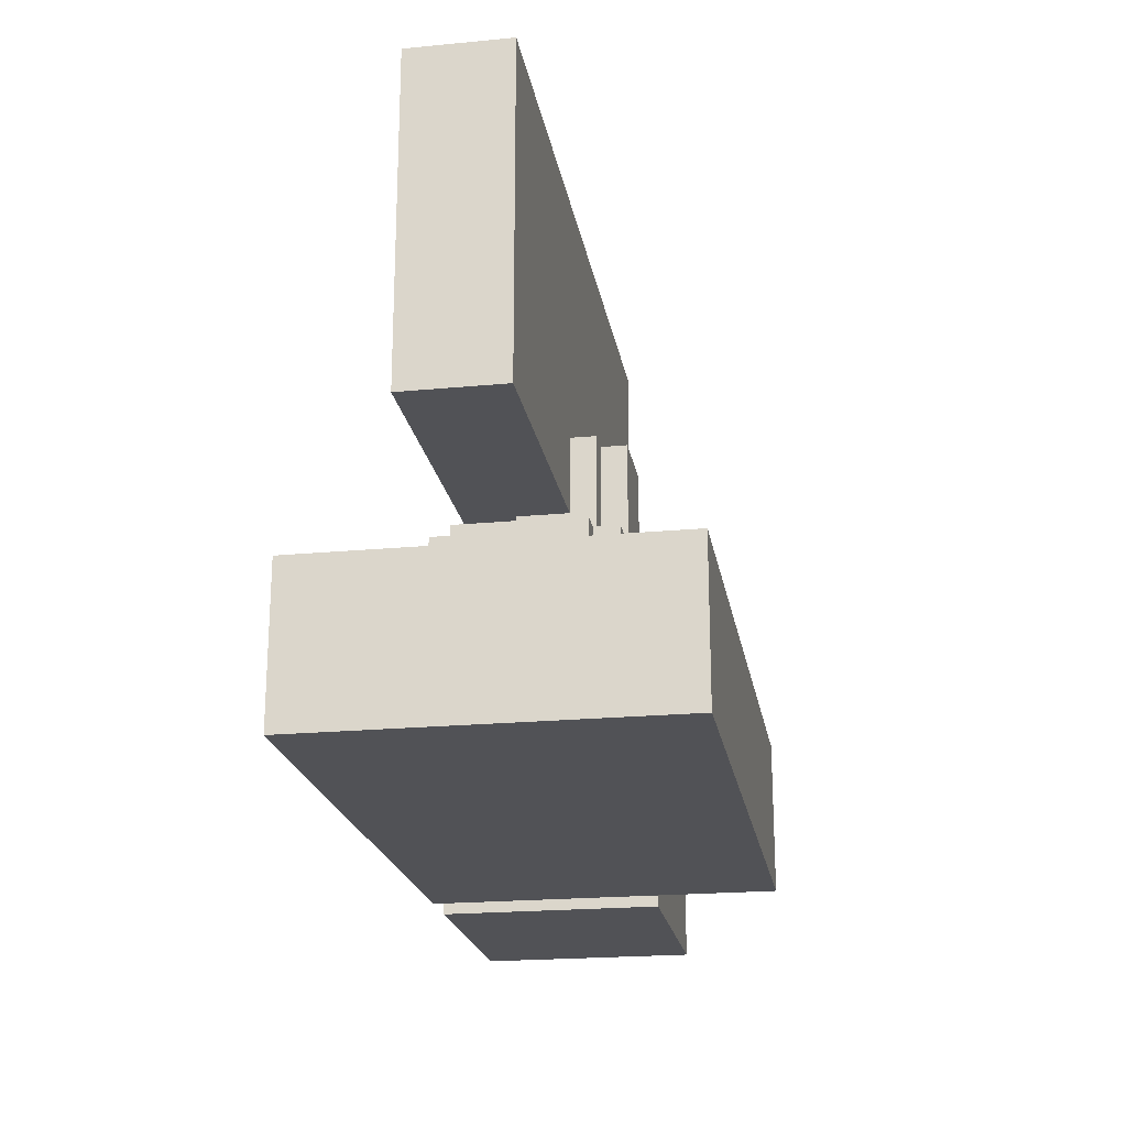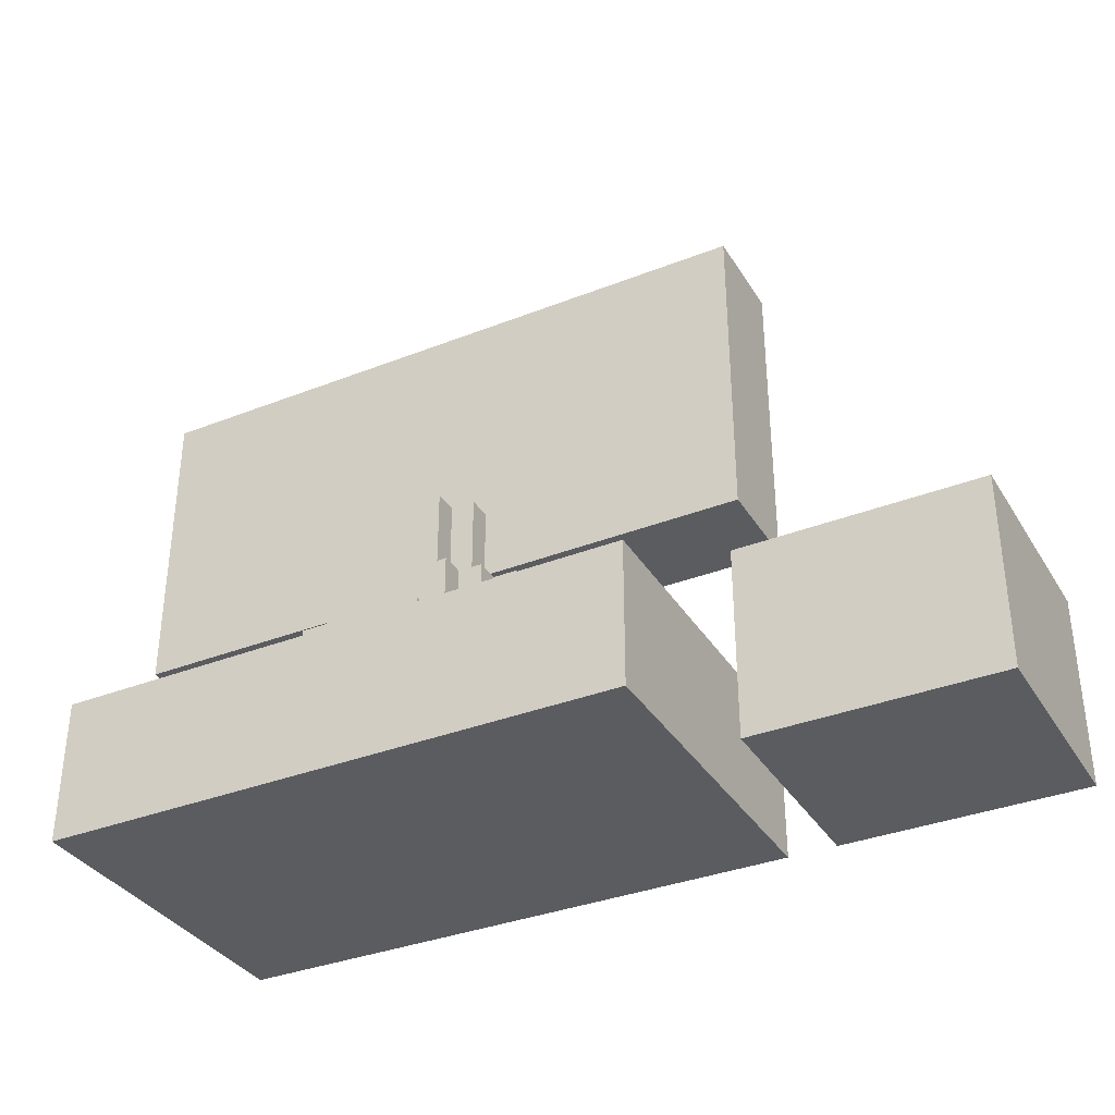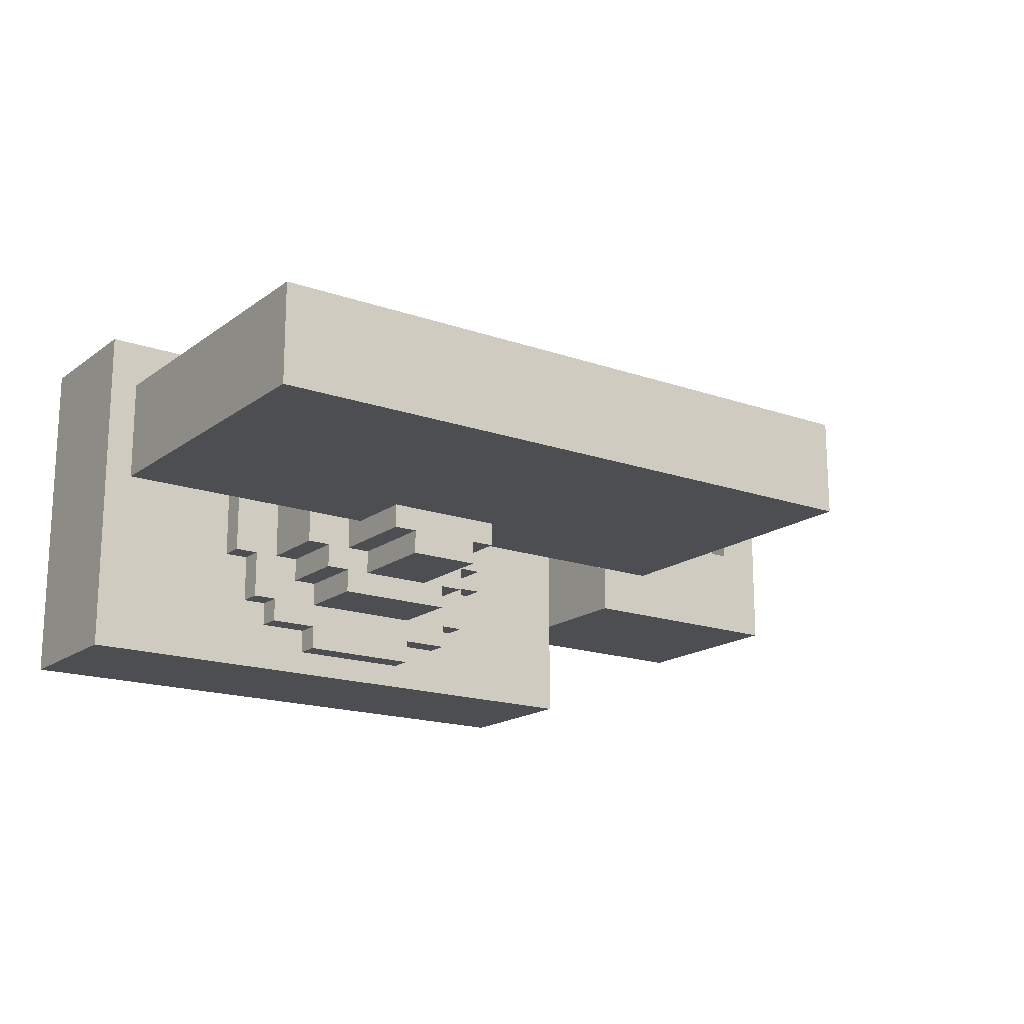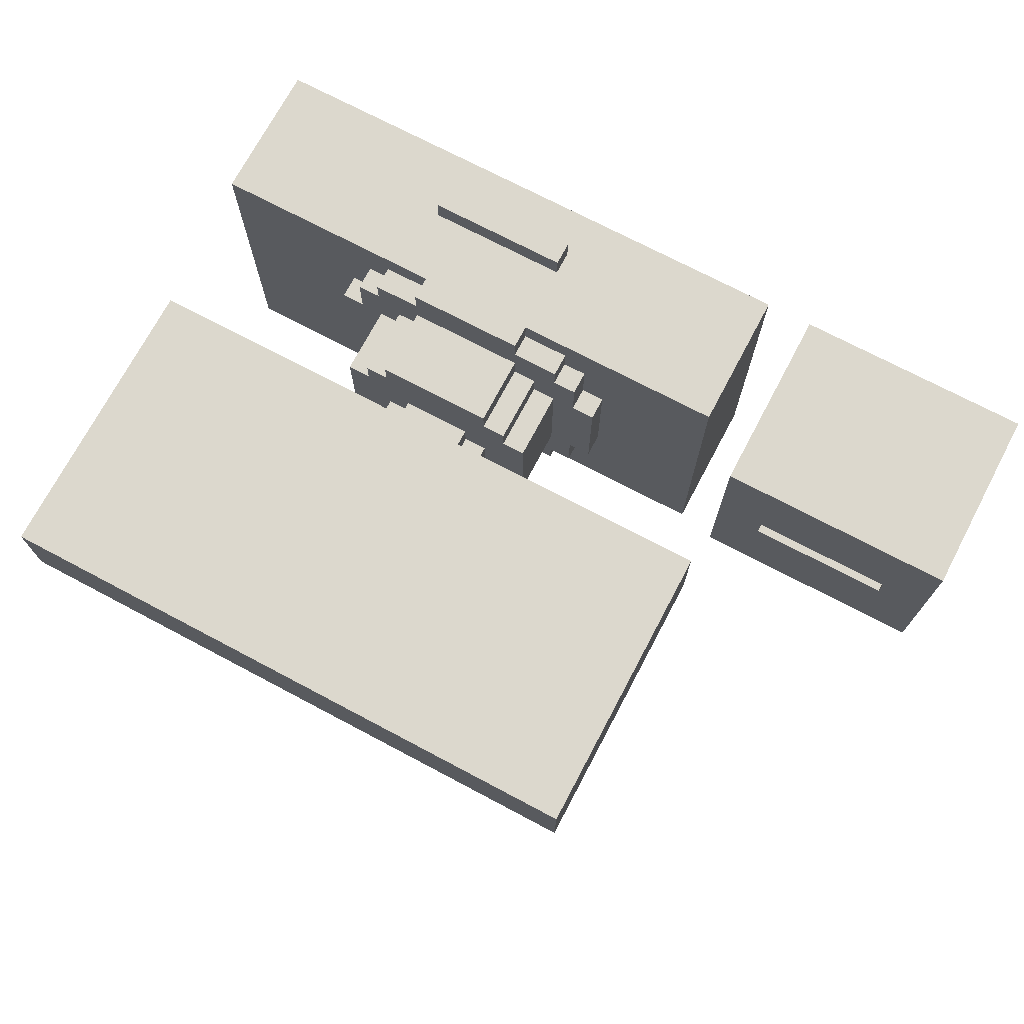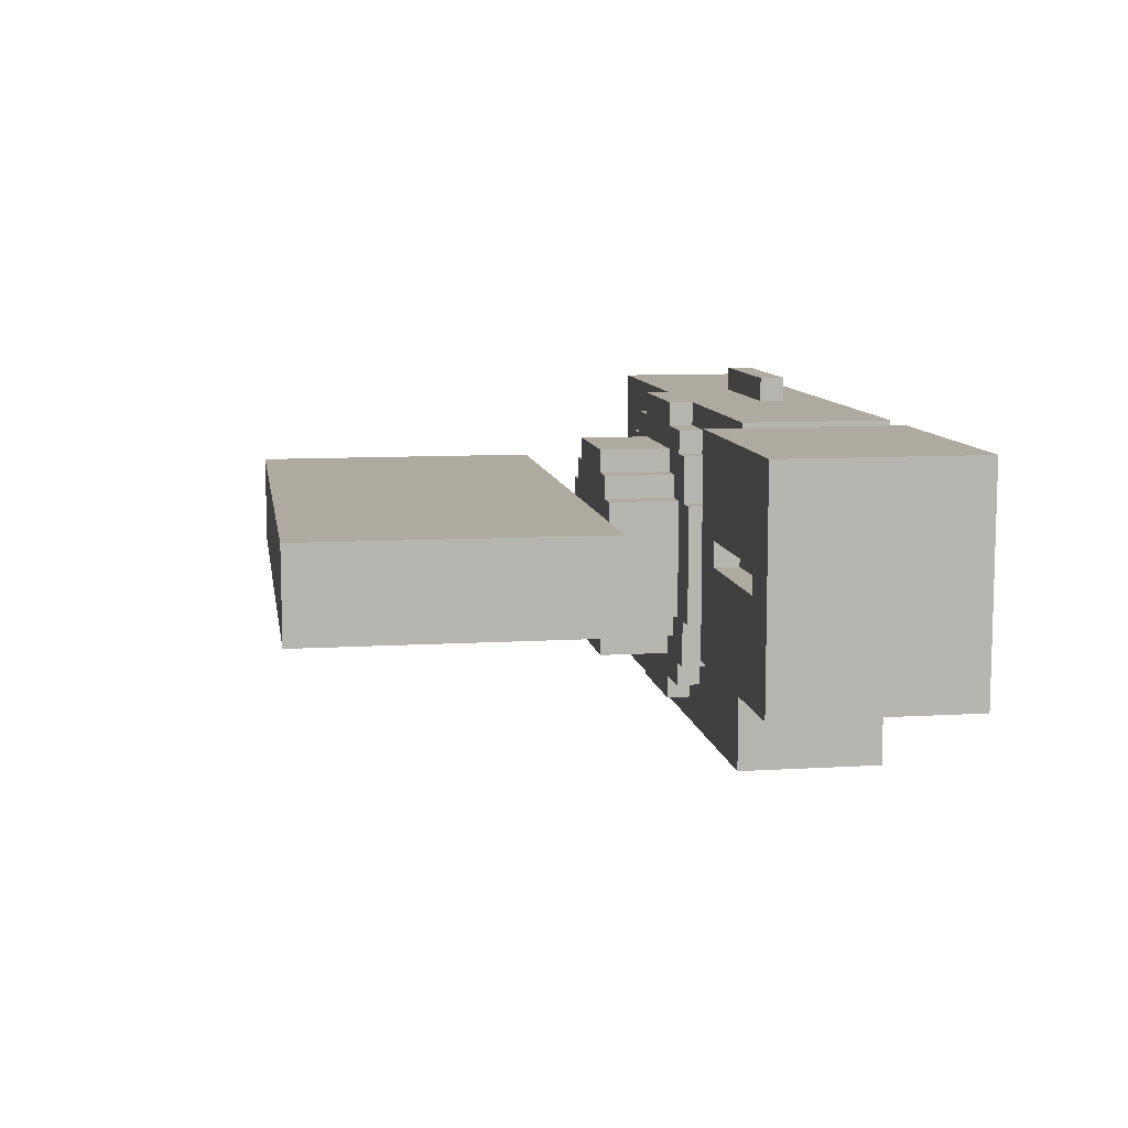
<metadata>
{"format":"obj","ext":"obj","renderer":"f3d","projection":"perspective","resolution":1024,"background":"white","views":[{"elev":-21.2,"azim":99.6,"up":"+Y"},{"elev":-35.0,"azim":-152.4,"up":"+Y"},{"elev":-17.2,"azim":144.9,"up":"+Z"},{"elev":72.4,"azim":-152.1,"up":"+Z"},{"elev":9.5,"azim":-99.0,"up":"+Z"}]}
</metadata>
<code>
g cash machine 1
v -17 0 4
v -17 0 -5
v -17 8 4
v -17 8 -5
v -9 7 -0
v -9 7 -1
v -9 8 -0
v -9 8 -1
v -7 11 -0
v -7 11 -4
v -7 24 -0
v -7 24 -4
v -5 0 4
v -5 0 -10
v -5 6 4
v -5 6 -10
v 0 6 -0
v 0 6 -5
v 0 7 -0
v 0 7 -5
v 1 6 2
v 1 6 -0
v 1 6 -5
v 1 6 -7
v 1 7 2
v 1 7 -0
v 1 7 -5
v 1 7 -7
v 2 6 3
v 2 6 2
v 2 6 -7
v 2 6 -8
v 2 7 3
v 2 7 2
v 2 7 -0
v 2 7 -5
v 2 7 -7
v 2 7 -8
v 2 10 -0
v 2 10 -5
v 3 7 1
v 3 7 -0
v 3 7 -5
v 3 7 -6
v 3 10 1
v 3 10 -0
v 3 10 -5
v 3 10 -6
v 4 2 5
v 4 2 4
v 4 3 5
v 4 3 4
v 4 6 4
v 4 6 3
v 4 6 -8
v 4 6 -9
v 4 7 4
v 4 7 3
v 4 7 2
v 4 7 1
v 4 7 -6
v 4 7 -7
v 4 7 -8
v 4 7 -9
v 4 10 2
v 4 10 1
v 4 10 -2
v 4 10 -5
v 4 10 -6
v 4 10 -7
v 4 11 -2
v 4 11 -4
v 4 14 -4
v 4 14 -5
v 5 10 -1
v 5 10 -2
v 5 10 -5
v 5 10 -6
v 5 11 -1
v 5 11 -2
v 5 14 -5
v 5 14 -6
v 7 7 -2
v 7 7 -3
v 7 9 -2
v 7 9 -3
v -15 7 -0
v -15 7 -1
v -15 8 -0
v -15 8 -1
v -7 0 4
v -7 0 -5
v -7 8 4
v -7 8 -5
v 6 7 -2
v 6 7 -3
v 6 9 -2
v 6 9 -3
v 8 10 -1
v 8 10 -2
v 8 10 -5
v 8 10 -6
v 8 11 -1
v 8 11 -2
v 8 14 -5
v 8 14 -6
v 9 6 4
v 9 6 3
v 9 6 -8
v 9 6 -9
v 9 7 4
v 9 7 3
v 9 7 2
v 9 7 1
v 9 7 -6
v 9 7 -7
v 9 7 -8
v 9 7 -9
v 9 10 2
v 9 10 1
v 9 10 -2
v 9 10 -5
v 9 10 -6
v 9 10 -7
v 9 11 -2
v 9 11 -4
v 9 14 -4
v 9 14 -5
v 10 2 5
v 10 2 4
v 10 3 5
v 10 3 4
v 10 7 1
v 10 7 -0
v 10 7 -5
v 10 7 -6
v 10 10 1
v 10 10 -0
v 10 10 -5
v 10 10 -6
v 11 6 3
v 11 6 2
v 11 6 -7
v 11 6 -8
v 11 7 3
v 11 7 2
v 11 7 -0
v 11 7 -5
v 11 7 -7
v 11 7 -8
v 11 10 -0
v 11 10 -5
v 12 6 2
v 12 6 -0
v 12 6 -5
v 12 6 -7
v 12 7 2
v 12 7 -0
v 12 7 -5
v 12 7 -7
v 13 6 -0
v 13 6 -5
v 13 7 -0
v 13 7 -5
v 19 0 4
v 19 0 -10
v 19 6 4
v 19 6 -10
v 20 11 -0
v 20 11 -4
v 20 24 -0
v 20 24 -4
v 4 2 5
v 4 3 5
v 10 2 5
v 10 3 5
v -17 0 4
v -17 8 4
v -7 0 4
v -7 8 4
v -5 0 4
v -5 6 4
v -3 1 4
v -3 5 4
v 4 2 4
v 4 3 4
v 4 6 4
v 4 7 4
v 9 6 4
v 9 7 4
v 10 2 4
v 10 3 4
v 17 1 4
v 17 5 4
v 19 0 4
v 19 6 4
v 2 6 3
v 2 7 3
v 4 6 3
v 4 7 3
v 9 6 3
v 9 7 3
v 11 6 3
v 11 7 3
v 1 6 2
v 1 7 2
v 2 6 2
v 2 7 2
v 4 7 2
v 4 10 2
v 9 7 2
v 9 10 2
v 11 6 2
v 11 7 2
v 12 6 2
v 12 7 2
v 3 7 1
v 3 10 1
v 4 7 1
v 4 10 1
v 9 7 1
v 9 10 1
v 10 7 1
v 10 10 1
v -7 11 -0
v -7 24 -0
v -6 12 -0
v -6 23 -0
v 0 6 -0
v 0 7 -0
v 1 6 -0
v 1 7 -0
v 2 7 -0
v 2 10 -0
v 3 7 -0
v 3 10 -0
v 10 7 -0
v 10 10 -0
v 11 7 -0
v 11 10 -0
v 12 6 -0
v 12 7 -0
v 13 6 -0
v 13 7 -0
v 19 12 -0
v 19 23 -0
v 20 11 -0
v 20 24 -0
v -15 7 -1
v -15 8 -1
v -9 7 -1
v -9 8 -1
v 5 10 -1
v 5 11 -1
v 8 10 -1
v 8 11 -1
v 4 10 -2
v 4 11 -2
v 5 10 -2
v 5 11 -2
v 8 10 -2
v 8 11 -2
v 9 10 -2
v 9 11 -2
v 6 7 -3
v 6 9 -3
v 7 7 -3
v 7 9 -3
v -15 7 -0
v -15 8 -0
v -9 7 -0
v -9 8 -0
v 6 7 -2
v 6 9 -2
v 7 7 -2
v 7 9 -2
v -7 11 -4
v -7 24 -4
v 4 11 -4
v 4 14 -4
v 9 11 -4
v 9 14 -4
v 20 11 -4
v 20 24 -4
v -17 0 -5
v -17 8 -5
v -7 0 -5
v -7 8 -5
v 0 6 -5
v 0 7 -5
v 1 6 -5
v 1 7 -5
v 2 7 -5
v 2 10 -5
v 3 7 -5
v 3 10 -5
v 4 10 -5
v 4 14 -5
v 5 10 -5
v 5 14 -5
v 8 10 -5
v 8 14 -5
v 9 10 -5
v 9 14 -5
v 10 7 -5
v 10 10 -5
v 11 7 -5
v 11 10 -5
v 12 6 -5
v 12 7 -5
v 13 6 -5
v 13 7 -5
v 3 7 -6
v 3 10 -6
v 4 7 -6
v 4 10 -6
v 5 10 -6
v 5 14 -6
v 8 10 -6
v 8 14 -6
v 9 7 -6
v 9 10 -6
v 10 7 -6
v 10 10 -6
v 1 6 -7
v 1 7 -7
v 2 6 -7
v 2 7 -7
v 4 7 -7
v 4 10 -7
v 9 7 -7
v 9 10 -7
v 11 6 -7
v 11 7 -7
v 12 6 -7
v 12 7 -7
v 2 6 -8
v 2 7 -8
v 4 6 -8
v 4 7 -8
v 9 6 -8
v 9 7 -8
v 11 6 -8
v 11 7 -8
v 4 6 -9
v 4 7 -9
v 9 6 -9
v 9 7 -9
v -5 0 -10
v -5 6 -10
v 19 0 -10
v 19 6 -10
v -17 0 4
v -7 0 4
v -5 0 4
v 19 0 4
v -17 0 -5
v -7 0 -5
v -5 0 -10
v 19 0 -10
v 4 2 5
v 10 2 5
v 4 2 4
v 10 2 4
v 6 9 -2
v 7 9 -2
v 6 9 -3
v 7 9 -3
v -7 11 -0
v 20 11 -0
v 5 11 -1
v 8 11 -1
v 4 11 -2
v 5 11 -2
v 8 11 -2
v 9 11 -2
v -7 11 -4
v 4 11 -4
v 9 11 -4
v 20 11 -4
v 4 3 5
v 10 3 5
v 4 3 4
v 10 3 4
v -5 6 4
v 4 6 4
v 9 6 4
v 19 6 4
v 2 6 3
v 4 6 3
v 9 6 3
v 11 6 3
v 1 6 2
v 2 6 2
v 11 6 2
v 12 6 2
v 0 6 -0
v 1 6 -0
v 12 6 -0
v 13 6 -0
v 0 6 -5
v 1 6 -5
v 12 6 -5
v 13 6 -5
v 1 6 -7
v 2 6 -7
v 11 6 -7
v 12 6 -7
v 2 6 -8
v 4 6 -8
v 9 6 -8
v 11 6 -8
v 4 6 -9
v 9 6 -9
v -5 6 -10
v 19 6 -10
v 4 7 4
v 9 7 4
v 2 7 3
v 4 7 3
v 9 7 3
v 11 7 3
v 1 7 2
v 2 7 2
v 4 7 2
v 9 7 2
v 11 7 2
v 12 7 2
v 3 7 1
v 4 7 1
v 9 7 1
v 10 7 1
v -15 7 -0
v -9 7 -0
v 0 7 -0
v 1 7 -0
v 2 7 -0
v 3 7 -0
v 10 7 -0
v 11 7 -0
v 12 7 -0
v 13 7 -0
v -15 7 -1
v -9 7 -1
v 6 7 -2
v 7 7 -2
v 6 7 -3
v 7 7 -3
v 0 7 -5
v 1 7 -5
v 2 7 -5
v 3 7 -5
v 10 7 -5
v 11 7 -5
v 12 7 -5
v 13 7 -5
v 3 7 -6
v 4 7 -6
v 9 7 -6
v 10 7 -6
v 1 7 -7
v 2 7 -7
v 4 7 -7
v 9 7 -7
v 11 7 -7
v 12 7 -7
v 2 7 -8
v 4 7 -8
v 9 7 -8
v 11 7 -8
v 4 7 -9
v 9 7 -9
v -17 8 4
v -7 8 4
v -15 8 -0
v -9 8 -0
v -15 8 -1
v -9 8 -1
v -17 8 -5
v -7 8 -5
v 4 10 2
v 9 10 2
v 3 10 1
v 4 10 1
v 9 10 1
v 10 10 1
v 2 10 -0
v 3 10 -0
v 10 10 -0
v 11 10 -0
v 5 10 -1
v 8 10 -1
v 4 10 -2
v 5 10 -2
v 8 10 -2
v 9 10 -2
v 2 10 -5
v 3 10 -5
v 4 10 -5
v 5 10 -5
v 8 10 -5
v 9 10 -5
v 10 10 -5
v 11 10 -5
v 3 10 -6
v 4 10 -6
v 5 10 -6
v 8 10 -6
v 9 10 -6
v 10 10 -6
v 4 10 -7
v 9 10 -7
v 4 14 -4
v 9 14 -4
v 4 14 -5
v 5 14 -5
v 8 14 -5
v 9 14 -5
v 5 14 -6
v 8 14 -6
v -7 24 -0
v 20 24 -0
v -7 24 -4
v 20 24 -4
f 3 2 1
f 4 2 3
f 7 6 5
f 8 6 7
f 11 10 9
f 12 10 11
f 15 14 13
f 16 14 15
f 19 18 17
f 20 18 19
f 25 22 21
f 26 22 25
f 27 24 23
f 28 24 27
f 33 30 29
f 34 30 33
f 37 32 31
f 38 32 37
f 39 36 35
f 40 36 39
f 45 42 41
f 46 42 45
f 47 44 43
f 48 44 47
f 51 50 49
f 52 50 51
f 57 54 53
f 58 54 57
f 63 56 55
f 64 56 63
f 65 60 59
f 66 60 65
f 69 62 61
f 70 62 69
f 71 68 67
f 72 68 71
f 73 68 72
f 74 68 73
f 79 76 75
f 80 76 79
f 81 78 77
f 82 78 81
f 85 84 83
f 86 84 85
f 87 88 89
f 89 88 90
f 91 92 93
f 93 92 94
f 95 96 97
f 97 96 98
f 99 100 103
f 103 100 104
f 101 102 105
f 105 102 106
f 107 108 111
f 111 108 112
f 109 110 117
f 117 110 118
f 113 114 119
f 119 114 120
f 115 116 123
f 123 116 124
f 121 122 125
f 125 122 126
f 126 122 127
f 127 122 128
f 129 130 131
f 131 130 132
f 133 134 137
f 137 134 138
f 135 136 139
f 139 136 140
f 141 142 145
f 145 142 146
f 143 144 149
f 149 144 150
f 147 148 151
f 151 148 152
f 153 154 157
f 157 154 158
f 155 156 159
f 159 156 160
f 161 162 163
f 163 162 164
f 165 166 167
f 167 166 168
f 169 170 171
f 171 170 172
f 175 174 173
f 176 174 175
f 179 178 177
f 180 178 179
f 183 182 181
f 184 182 183
f 185 184 183
f 186 184 185
f 187 182 184
f 189 188 187
f 189 187 184
f 190 188 189
f 191 185 183
f 192 184 186
f 193 183 181
f 193 192 191
f 193 191 183
f 194 184 192
f 194 192 193
f 194 189 184
f 195 193 181
f 195 194 193
f 196 189 194
f 196 194 195
f 199 198 197
f 200 198 199
f 203 202 201
f 204 202 203
f 207 206 205
f 208 206 207
f 211 210 209
f 212 210 211
f 215 214 213
f 216 214 215
f 219 218 217
f 220 218 219
f 223 222 221
f 224 222 223
f 227 226 225
f 228 226 227
f 231 230 229
f 232 230 231
f 235 234 233
f 236 234 235
f 239 238 237
f 240 238 239
f 243 242 241
f 244 242 243
f 245 227 225
f 245 228 227
f 246 226 228
f 246 228 245
f 247 245 225
f 247 246 245
f 248 226 246
f 248 246 247
f 251 250 249
f 252 250 251
f 255 254 253
f 256 254 255
f 259 258 257
f 260 258 259
f 263 262 261
f 264 262 263
f 267 266 265
f 268 266 267
f 269 270 271
f 271 270 272
f 273 274 275
f 275 274 276
f 277 278 279
f 279 278 280
f 280 278 282
f 281 282 283
f 282 278 284
f 283 282 284
f 285 286 287
f 287 286 288
f 289 290 291
f 291 290 292
f 293 294 295
f 295 294 296
f 297 298 299
f 299 298 300
f 301 302 303
f 303 302 304
f 305 306 307
f 307 306 308
f 309 310 311
f 311 310 312
f 313 314 315
f 315 314 316
f 317 318 319
f 319 318 320
f 321 322 323
f 323 322 324
f 325 326 327
f 327 326 328
f 329 330 331
f 331 330 332
f 333 334 335
f 335 334 336
f 337 338 339
f 339 338 340
f 341 342 343
f 343 342 344
f 345 346 347
f 347 346 348
f 349 350 351
f 351 350 352
f 357 354 353
f 358 354 357
f 359 356 355
f 360 356 359
f 363 362 361
f 364 362 363
f 367 366 365
f 368 366 367
f 371 370 369
f 372 370 371
f 373 371 369
f 374 371 373
f 375 370 372
f 376 370 375
f 377 373 369
f 378 373 377
f 379 370 376
f 380 370 379
f 381 382 383
f 383 382 384
f 385 386 389
f 389 386 390
f 387 388 391
f 391 388 392
f 385 389 393
f 393 389 394
f 392 388 395
f 395 388 396
f 385 393 397
f 397 393 398
f 396 388 399
f 399 388 400
f 385 397 401
f 400 388 404
f 401 402 405
f 403 404 408
f 405 406 409
f 407 408 412
f 409 410 413
f 411 412 414
f 409 413 415
f 413 414 415
f 385 401 415
f 401 405 415
f 405 409 415
f 414 412 416
f 415 414 416
f 404 388 416
f 412 408 416
f 408 404 416
f 417 418 420
f 420 418 421
f 419 420 424
f 421 422 424
f 420 421 424
f 424 422 425
f 425 422 426
f 426 422 427
f 423 424 429
f 424 425 429
f 429 425 430
f 427 428 431
f 426 427 431
f 431 428 432
f 423 429 436
f 436 429 437
f 437 429 438
f 432 428 439
f 439 428 440
f 440 428 441
f 433 434 443
f 443 434 444
f 445 446 447
f 447 446 448
f 435 436 449
f 436 437 449
f 449 437 450
f 450 437 451
f 441 442 454
f 440 441 454
f 454 442 455
f 455 442 456
f 450 451 457
f 451 452 457
f 454 455 460
f 453 454 460
f 457 458 461
f 450 457 461
f 461 458 462
f 462 458 463
f 459 460 464
f 460 455 465
f 464 460 465
f 465 455 466
f 462 463 467
f 463 464 467
f 464 465 467
f 467 465 468
f 468 465 469
f 469 465 470
f 468 469 471
f 471 469 472
f 473 474 475
f 475 474 476
f 473 475 477
f 476 474 478
f 473 477 479
f 477 478 479
f 478 474 480
f 479 478 480
f 481 482 484
f 484 482 485
f 483 484 488
f 485 486 488
f 484 485 488
f 488 486 489
f 487 488 491
f 489 490 491
f 488 489 491
f 491 490 492
f 487 491 493
f 493 491 494
f 492 490 495
f 495 490 496
f 487 493 497
f 497 493 498
f 498 493 499
f 496 490 502
f 502 490 503
f 503 490 504
f 499 500 505
f 498 499 505
f 505 500 506
f 506 500 507
f 502 503 508
f 501 502 508
f 508 503 509
f 509 503 510
f 506 507 511
f 508 509 511
f 507 508 511
f 511 509 512
f 513 514 515
f 515 514 516
f 516 514 517
f 517 514 518
f 516 517 519
f 519 517 520
f 521 522 523
f 523 522 524

</code>
